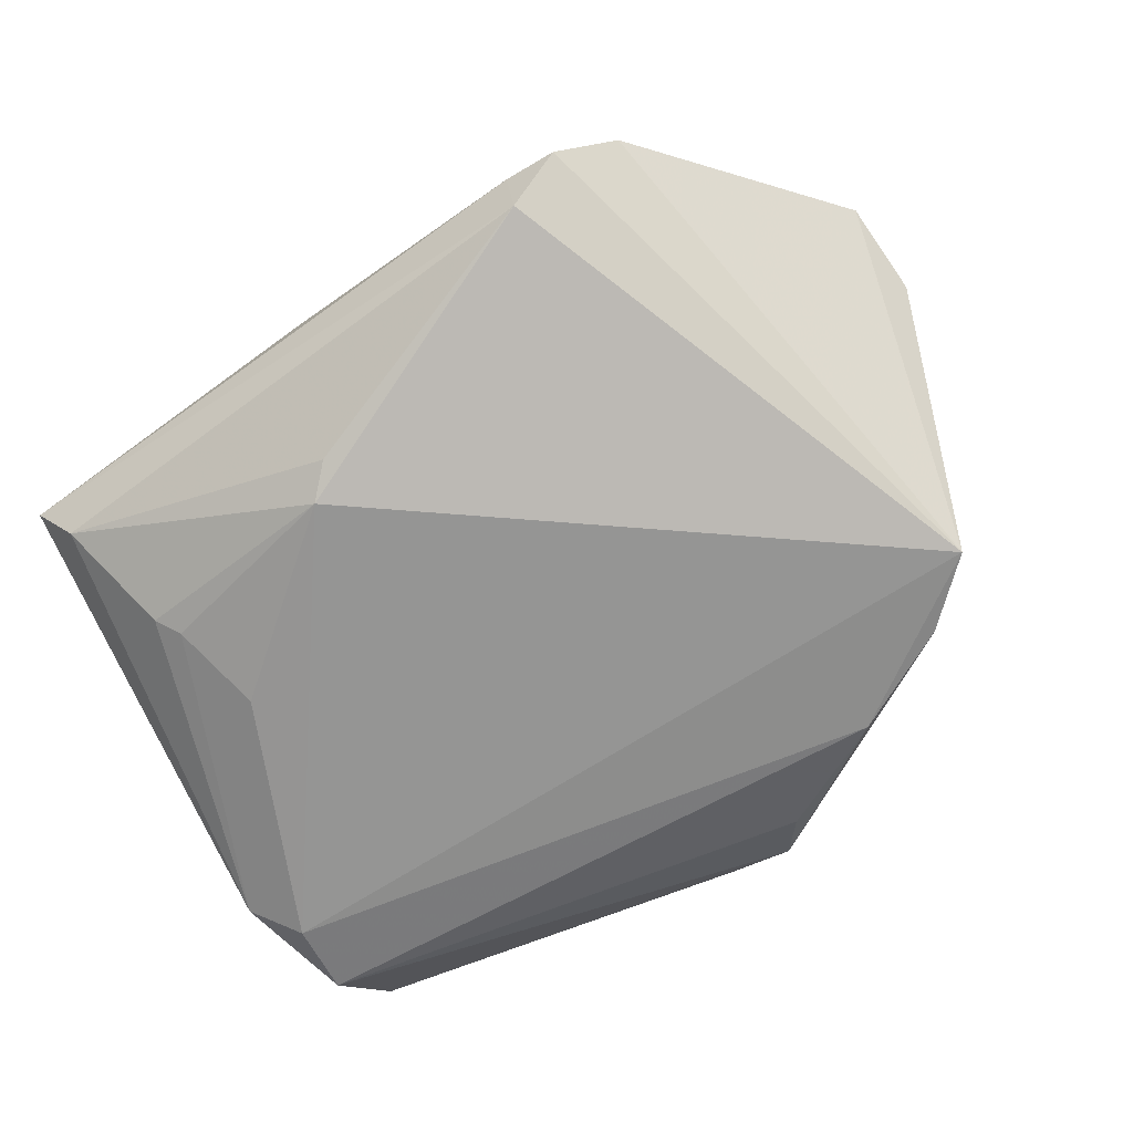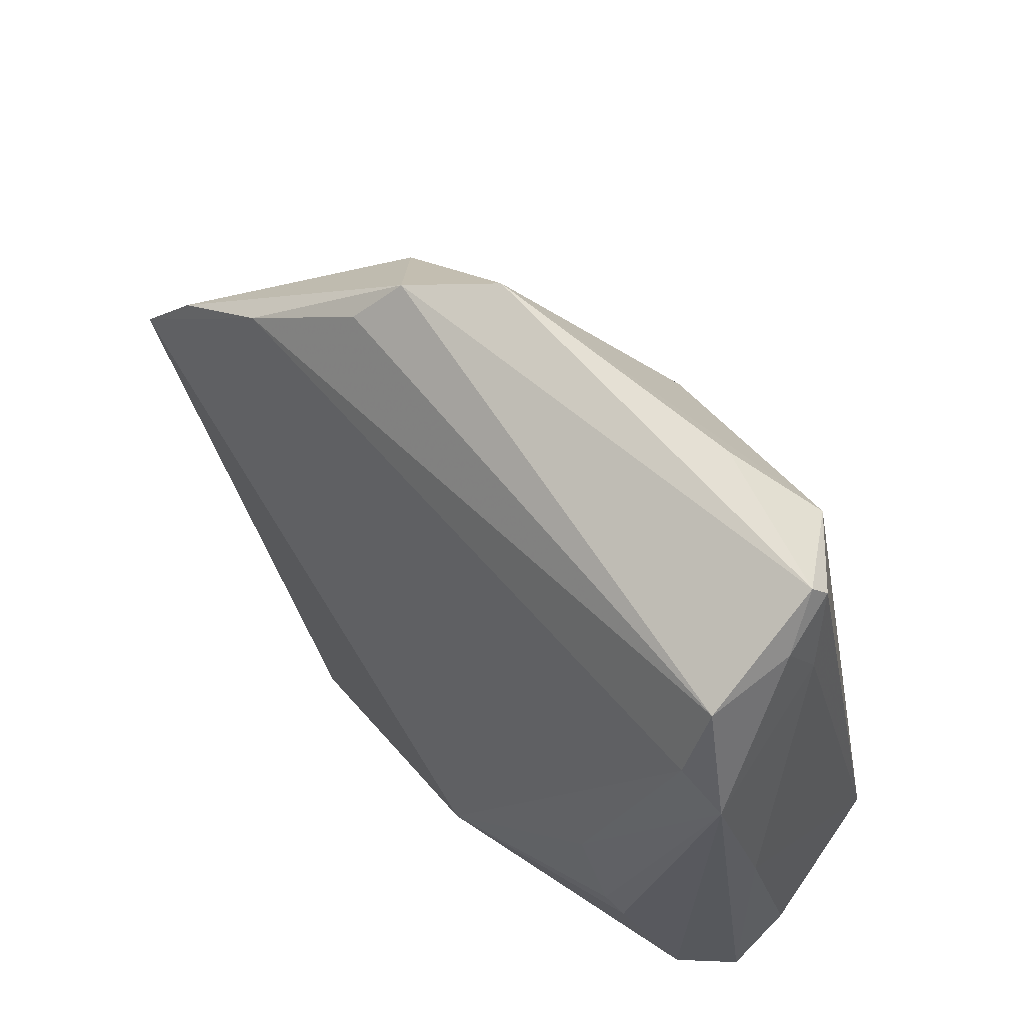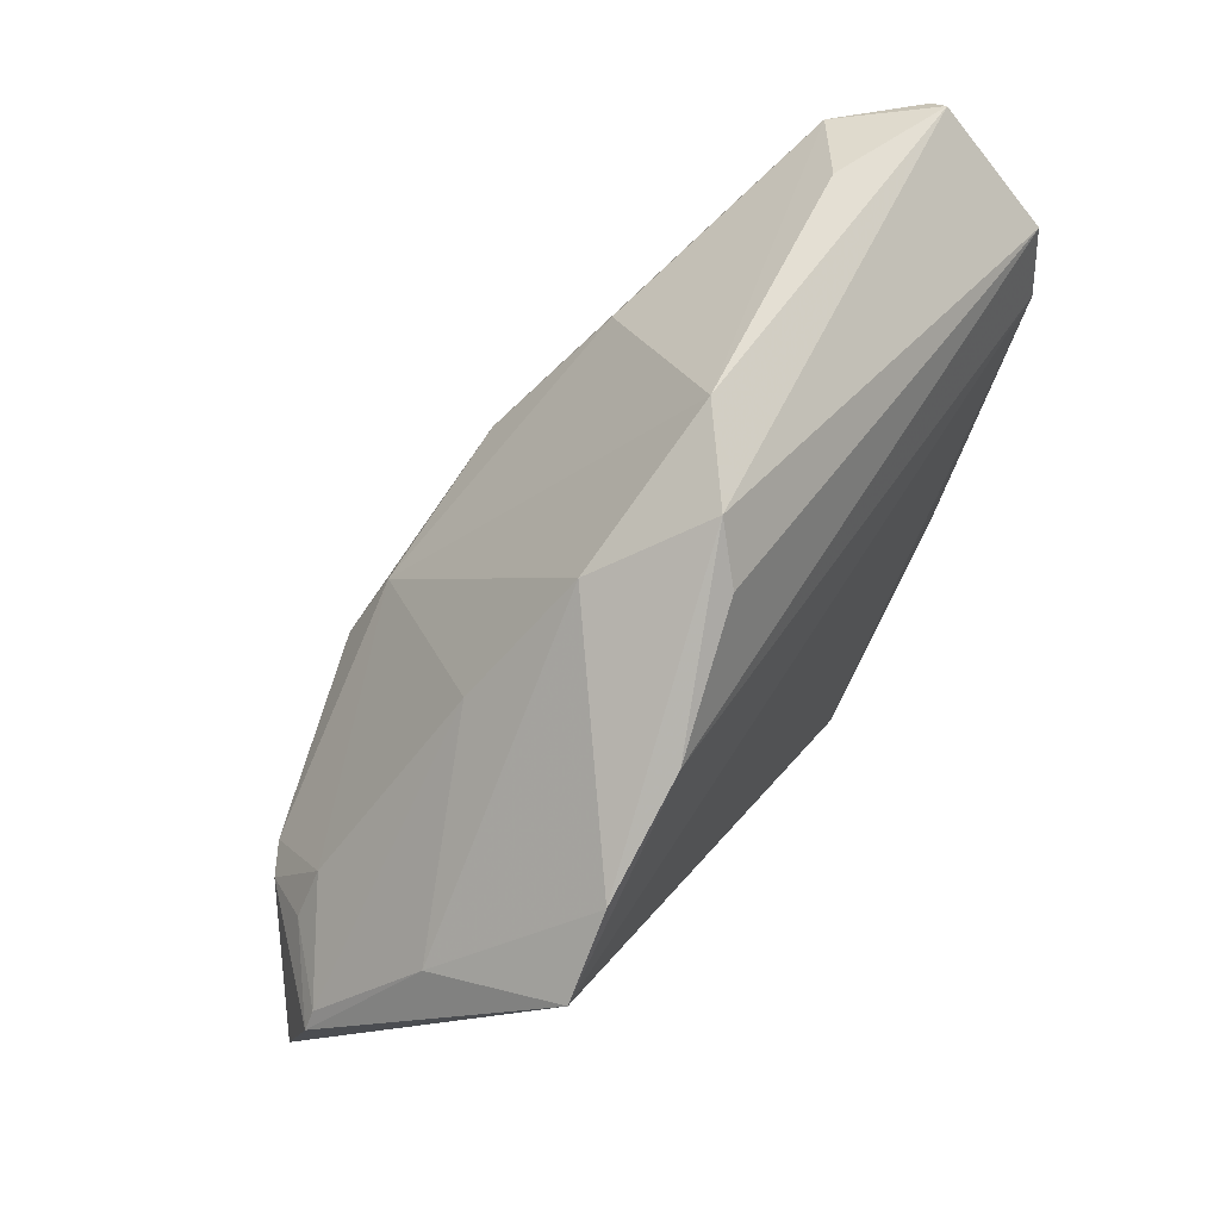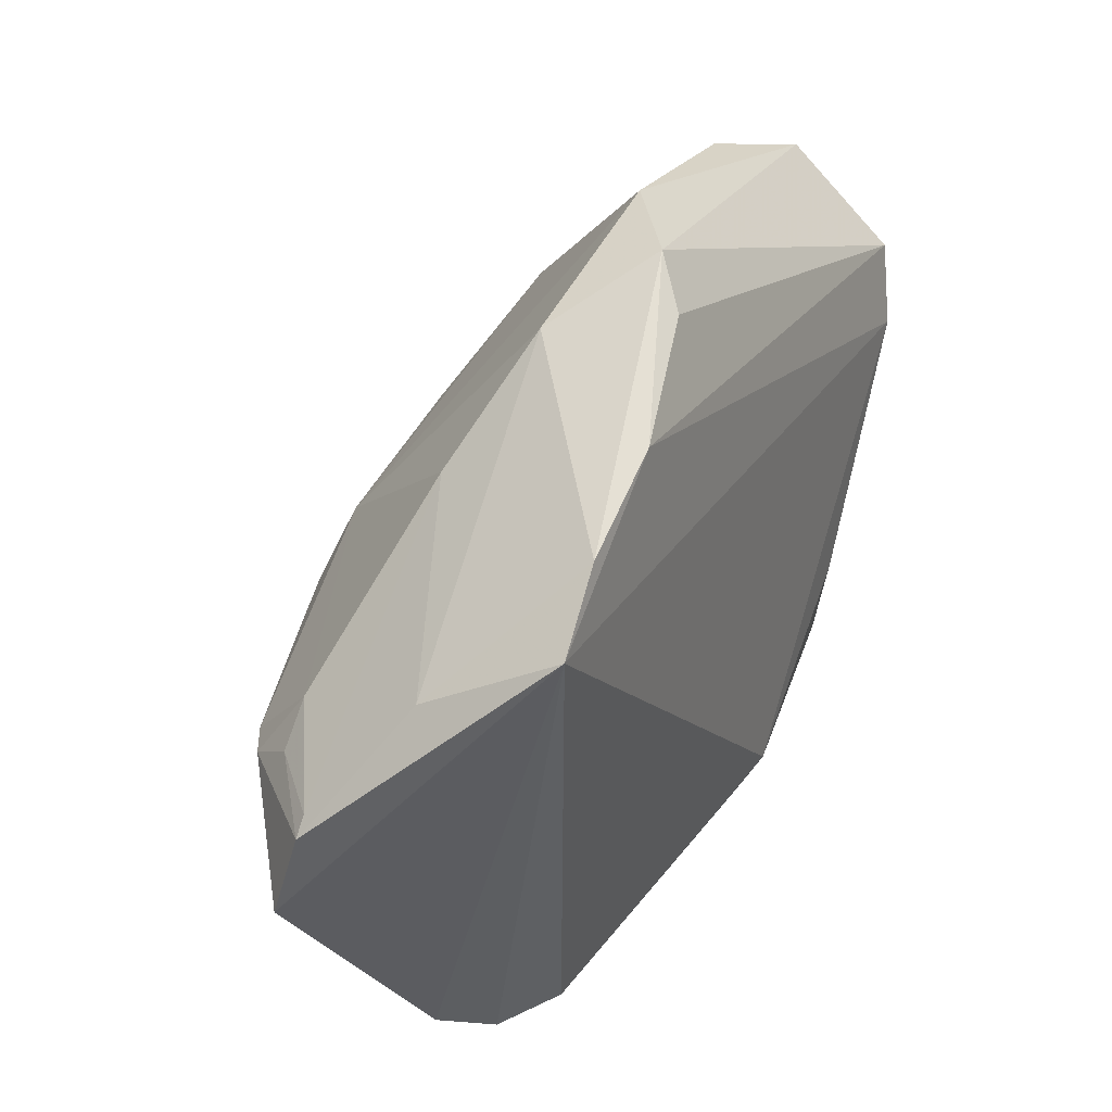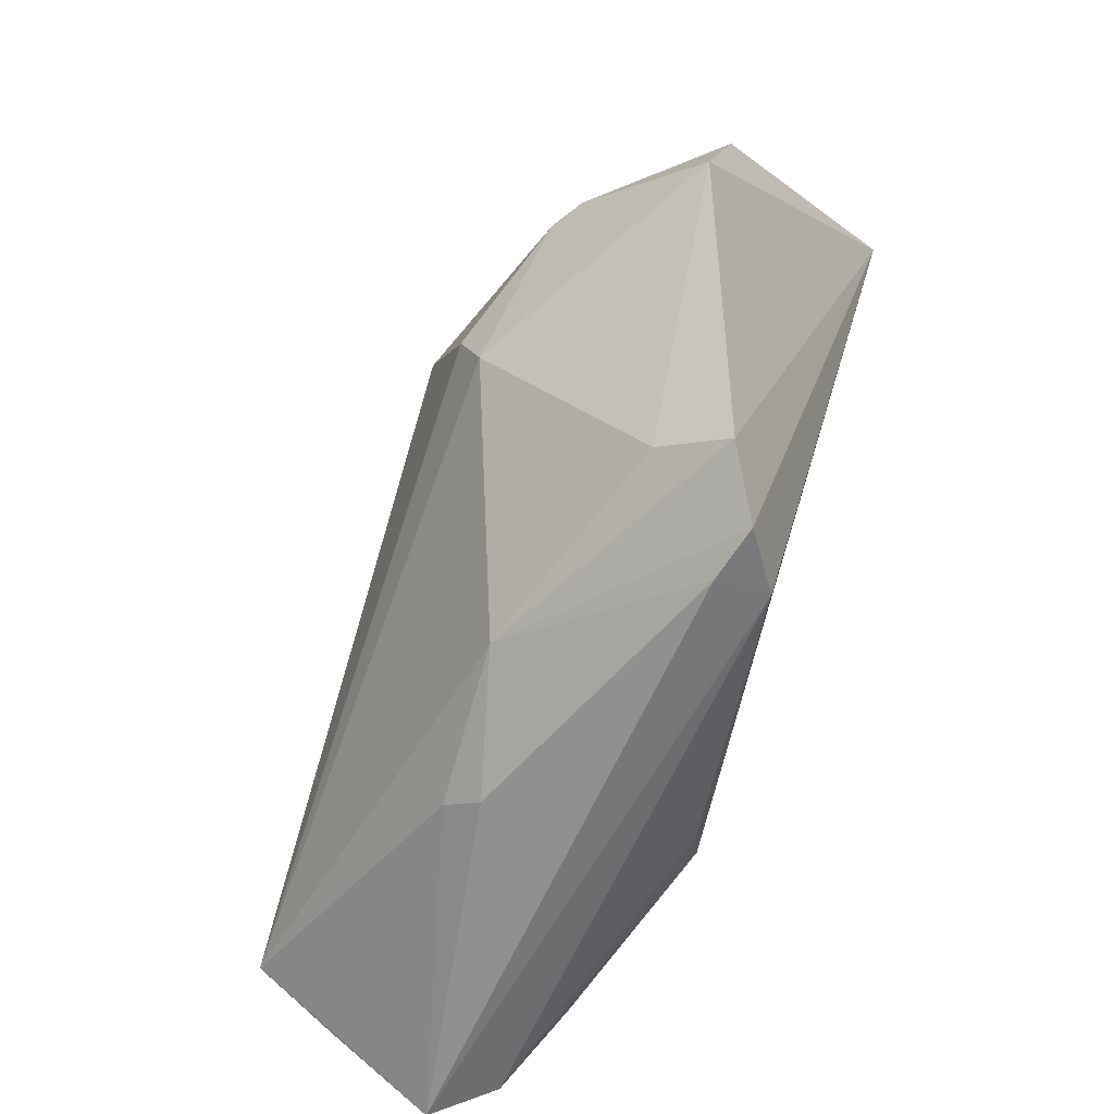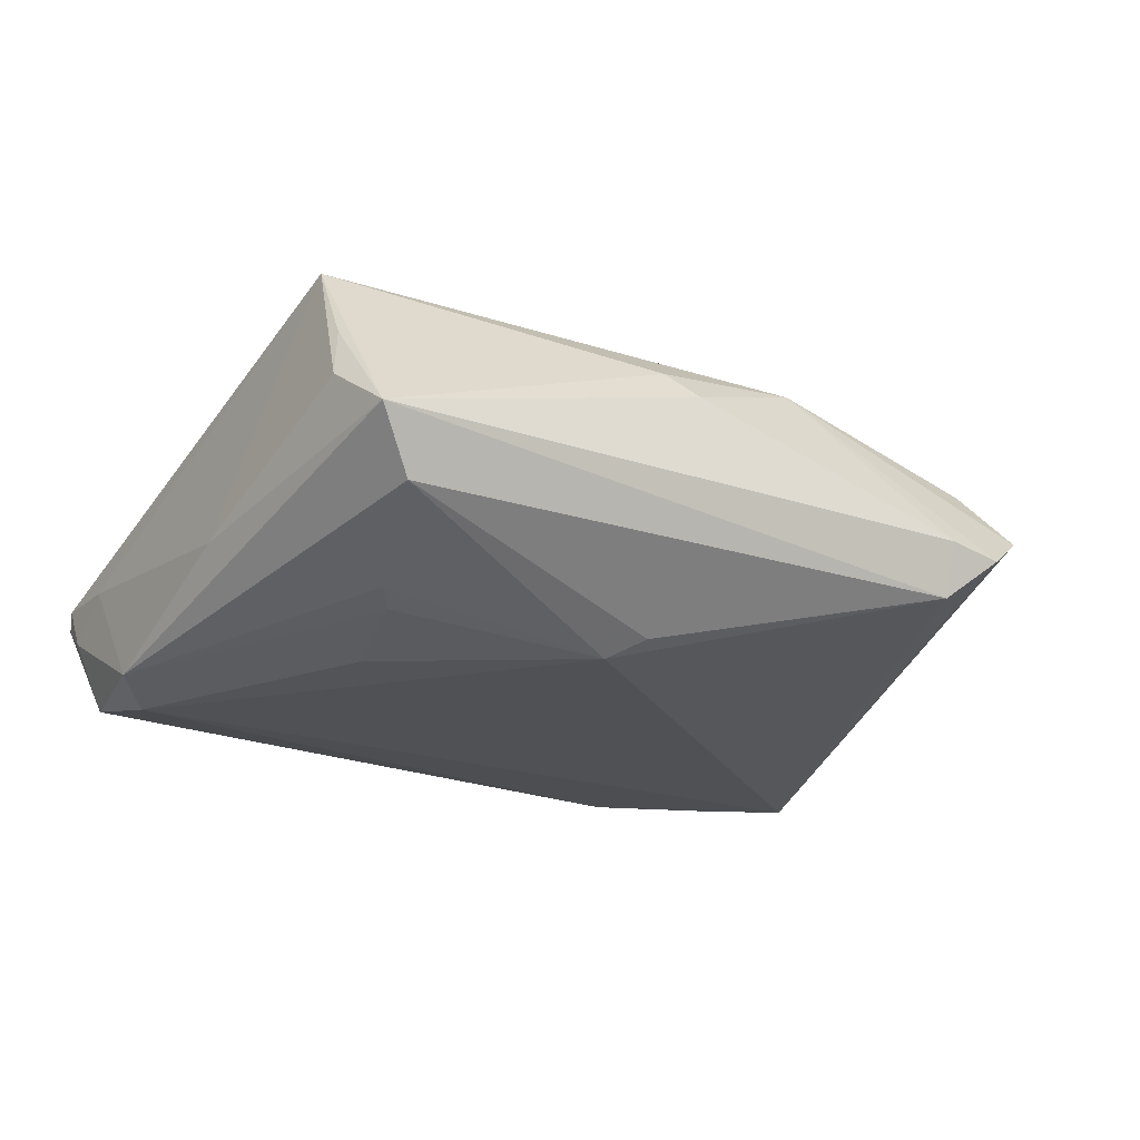
<metadata>
{"format":"obj","ext":"obj","renderer":"f3d","projection":"perspective","resolution":1024,"background":"white","views":[{"elev":-67.4,"azim":36.1,"up":"+Z"},{"elev":45.4,"azim":-133.2,"up":"+Y"},{"elev":65.8,"azim":121.7,"up":"+Y"},{"elev":31.8,"azim":116.1,"up":"+Y"},{"elev":-63.5,"azim":67.2,"up":"+Y"},{"elev":-19.7,"azim":-29.8,"up":"+Z"}]}
</metadata>
<code>
v 0.01295 0.03709 -0.00449
v 0.003223 0.04417 -0.01423
v -0.04914 -0.03637 0.006854
v -0.03598 -0.01568 -0.02214
v 0.04218 0.003298 0.009348
v 0.0443 0.0184 -0.02264
v -0.0438 -0.04325 -0.01146
v -0.008824 -0.0447 0.004887
v 0.02478 -0.04427 -0.01283
v 0.02462 0.02389 0.001586
v 0.01707 9.894e-05 0.02264
v -0.0381 -0.02698 -0.01964
v 0.006455 -0.03969 0.01018
v -0.01215 -0.04231 0.007952
v -0.009912 -0.03462 -0.02066
v -0.05038 -0.0384 0.0008685
v -0.04007 -0.02985 -0.01833
v 0.007376 0.03916 -0.01814
v 0.01235 0.008044 0.02005
v -0.05484 0.03215 -0.005589
v 0.05554 -0.01538 0.006181
v 0.03242 -0.03794 0.003263
v 0.05374 -0.002365 0.002798
v -0.03755 0.03927 -0.003124
v -0.04855 -0.02966 0.01679
v -0.05115 0.01334 -0.02264
v 0.02257 0.03158 -0.02168
v 0.03954 -0.005055 0.01717
v -0.04678 0.03285 0.002682
v 0.05543 -0.00453 0.002871
v 0.04692 0.0103 -0.007166
v 0.03786 -0.04153 -0.002997
v 0.02533 -0.01173 0.02204
v -0.05493 0.02119 -0.006316
v -0.05427 0.03388 -0.007639
v -0.006038 0.04612 -0.00733
v -0.05316 0.0229 -0.02082
v -0.05554 0.007762 -0.02047
v 0.02676 -0.01735 0.02026
v -0.05382 -0.01349 -0.01061
v -0.04823 -0.04612 -0.004543
v 0.03607 0.02545 -0.02191
v 0.04633 -0.001363 0.009607
v -0.0553 0.02706 -0.01142
v -0.01353 -0.03135 -0.02264
v 0.04327 -0.005277 0.01521
v 0.0249 -0.04612 -0.006375
v -0.006106 0.01442 0.01844
v -0.01775 0.02742 0.01071
v 0.03141 -0.04573 -0.007607
f 45 6 9
f 32 6 21
f 25 48 29
f 9 7 15
f 15 45 9
f 7 45 15
f 6 45 26
f 11 48 25
f 25 33 11
f 25 13 39
f 39 33 25
f 41 7 9
f 13 8 47
f 47 41 9
f 8 41 47
f 14 13 25
f 14 8 13
f 25 41 14
f 14 41 8
f 34 40 25
f 35 29 24
f 35 37 44
f 35 2 37
f 10 31 1
f 6 26 27
f 27 26 37
f 13 32 22
f 22 39 13
f 22 32 21
f 21 39 22
f 25 40 16
f 40 41 16
f 50 32 13
f 13 47 50
f 50 47 9
f 9 6 50
f 6 32 50
f 36 35 24
f 2 35 36
f 36 1 2
f 24 29 36
f 25 29 20
f 29 35 20
f 20 34 25
f 44 34 20
f 20 35 44
f 2 1 42
f 6 27 42
f 42 27 2
f 42 31 6
f 42 1 31
f 10 1 19
f 48 11 19
f 1 36 19
f 37 2 18
f 18 27 37
f 2 27 18
f 17 45 7
f 17 12 45
f 4 26 45
f 45 12 4
f 30 46 21
f 21 6 30
f 6 31 30
f 3 41 25
f 25 16 3
f 3 16 41
f 10 19 5
f 28 19 11
f 28 11 33
f 46 5 28
f 28 5 19
f 33 39 28
f 28 39 21
f 21 46 28
f 48 19 49
f 49 19 36
f 49 29 48
f 49 36 29
f 12 17 38
f 26 4 38
f 38 4 12
f 38 17 7
f 37 26 38
f 7 41 38
f 38 41 40
f 44 37 38
f 38 34 44
f 40 34 38
f 46 30 43
f 43 5 46
f 23 43 30
f 5 43 23
f 23 30 31
f 23 31 10
f 10 5 23

</code>
